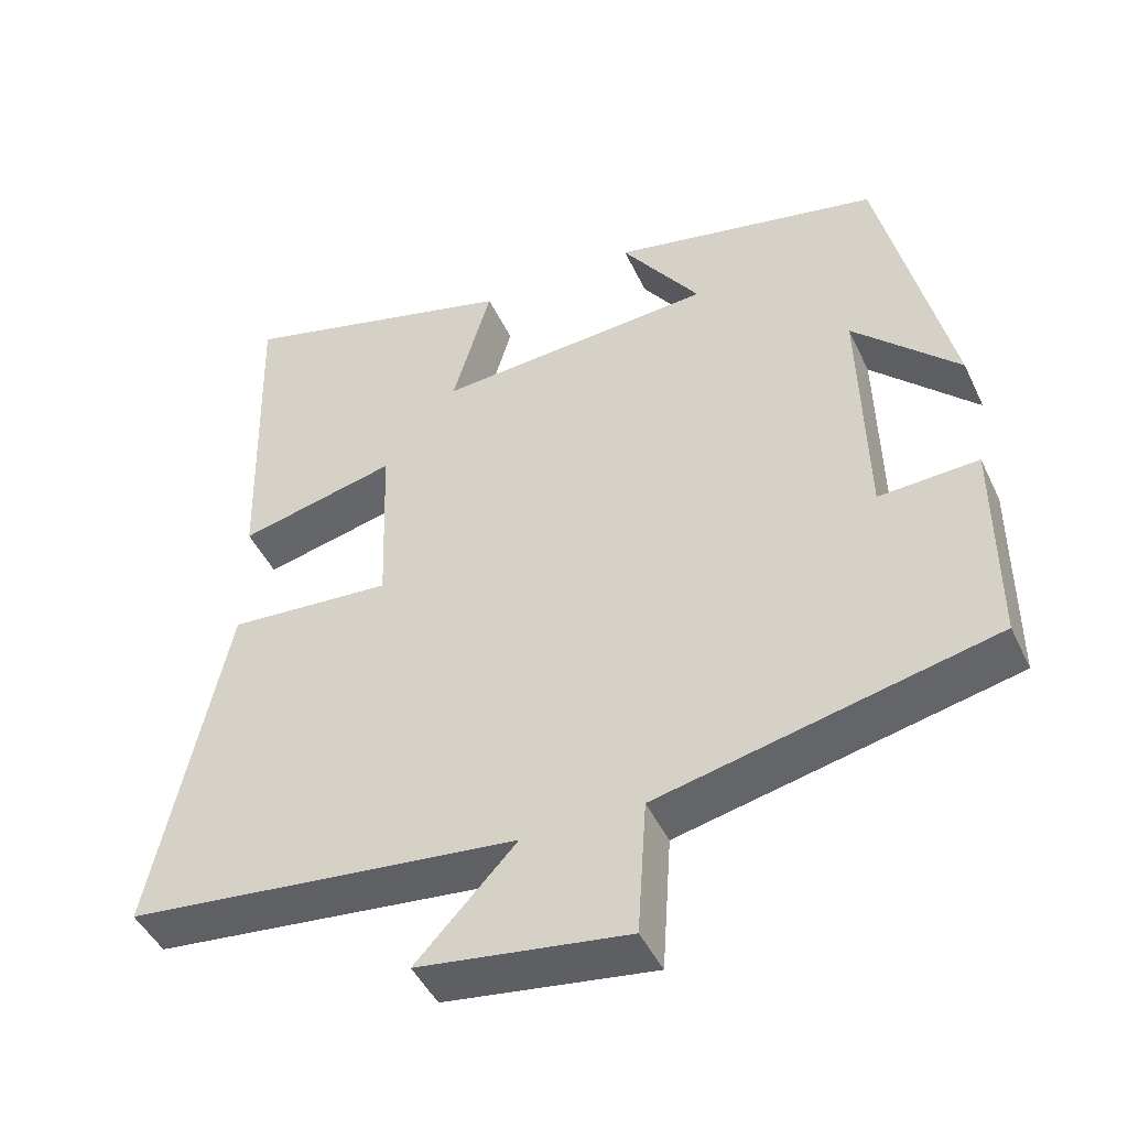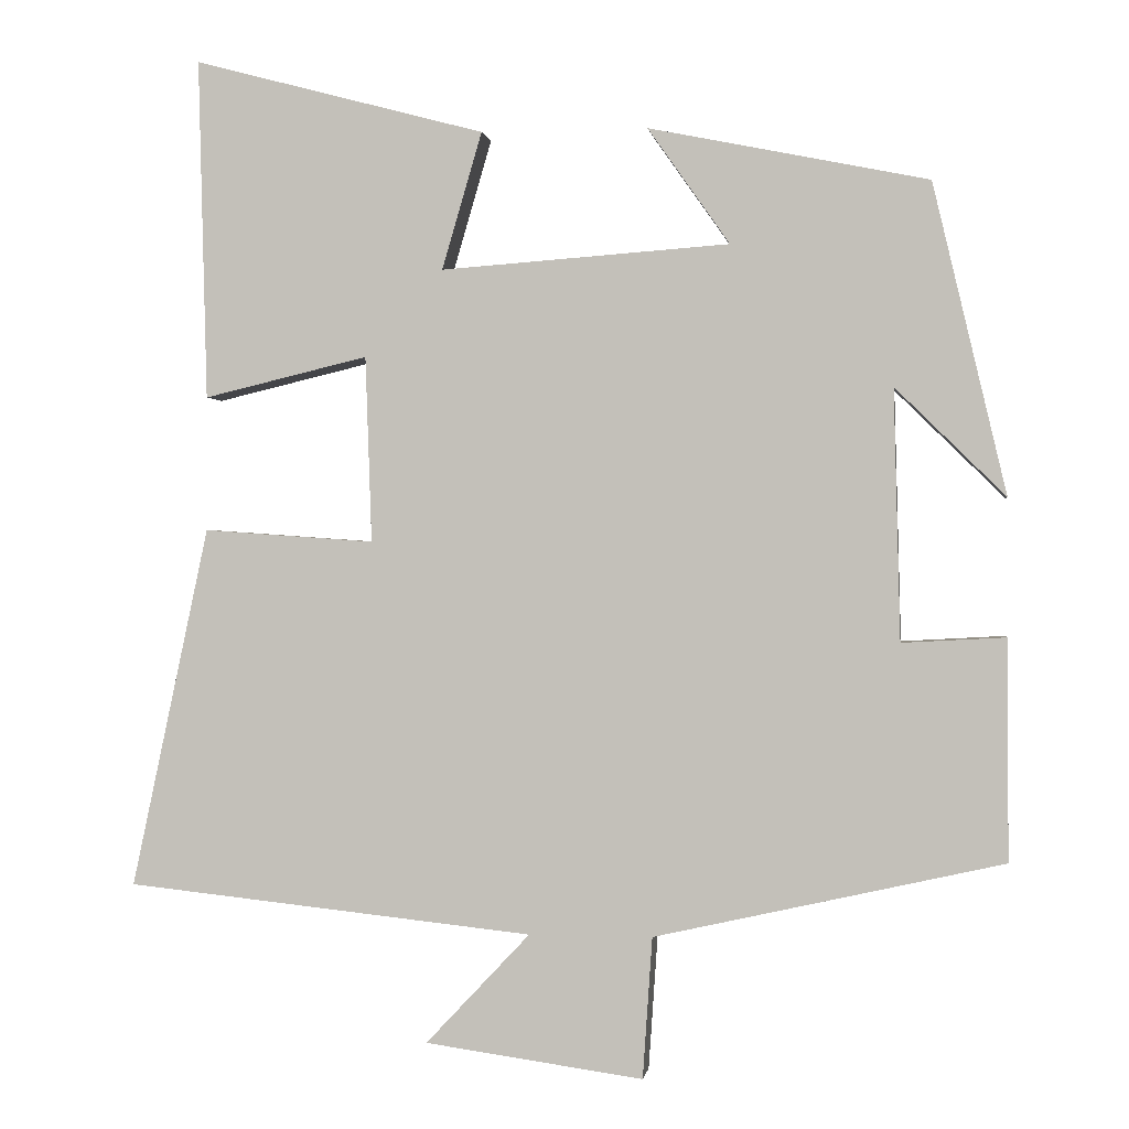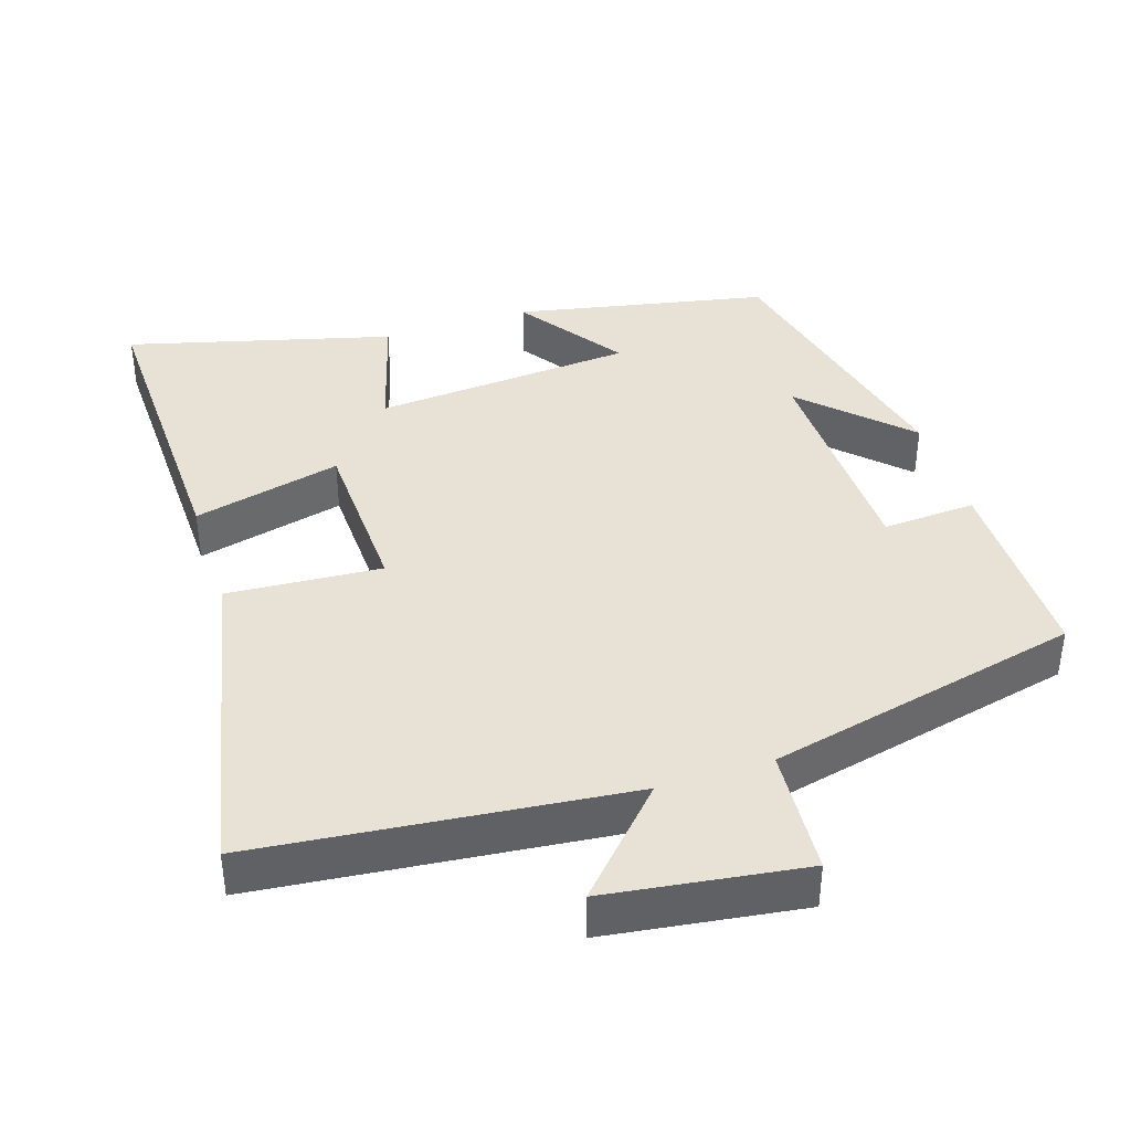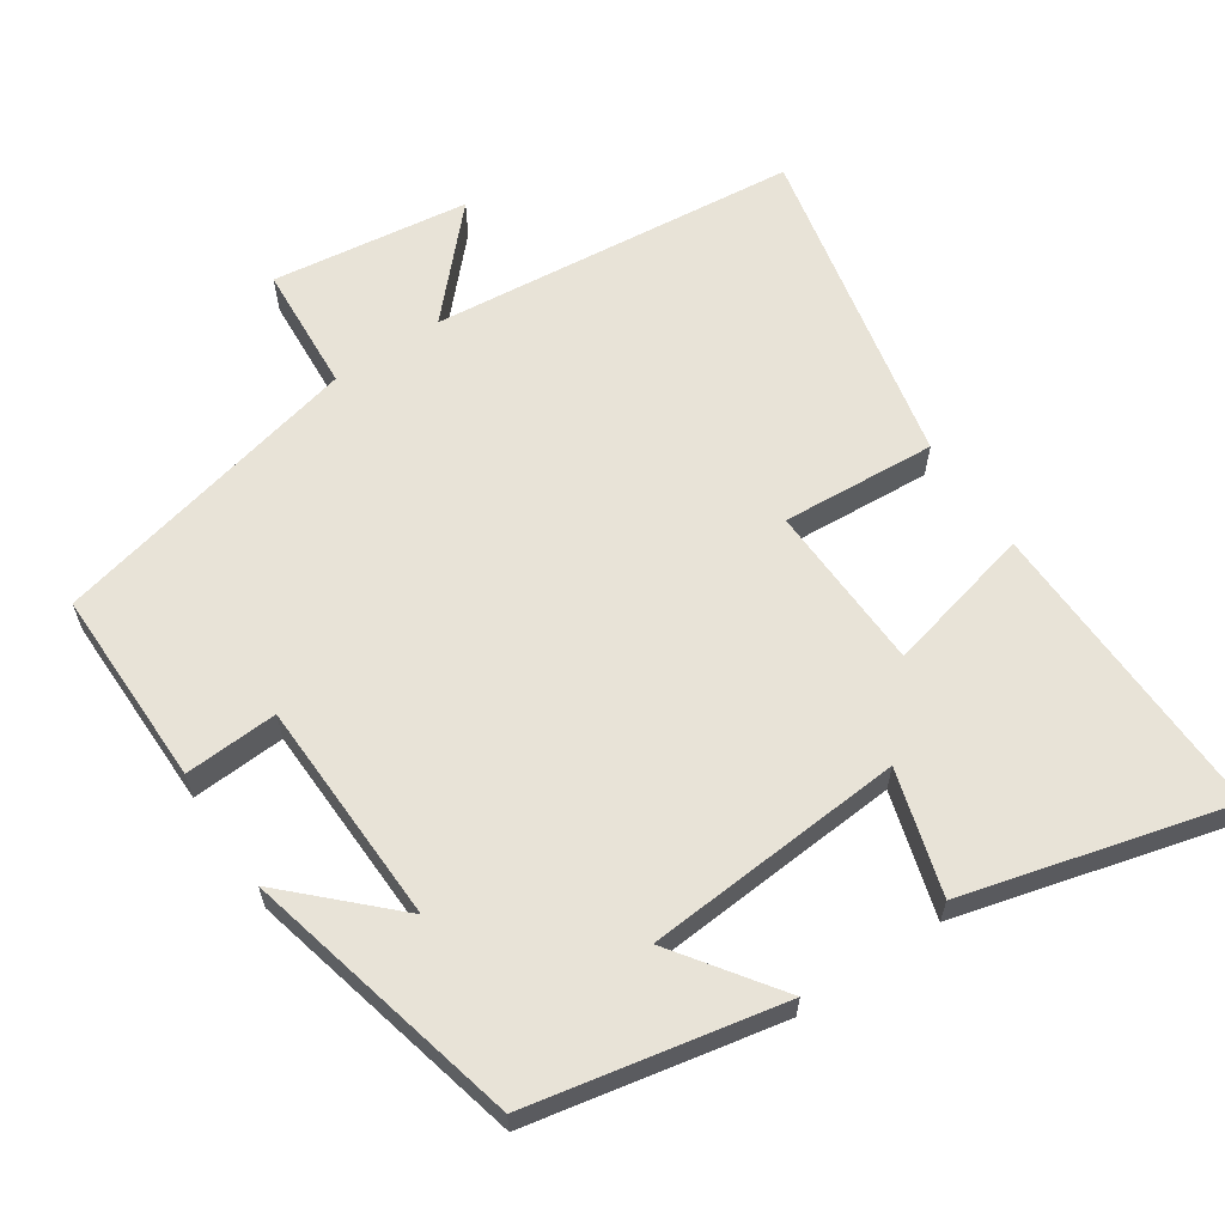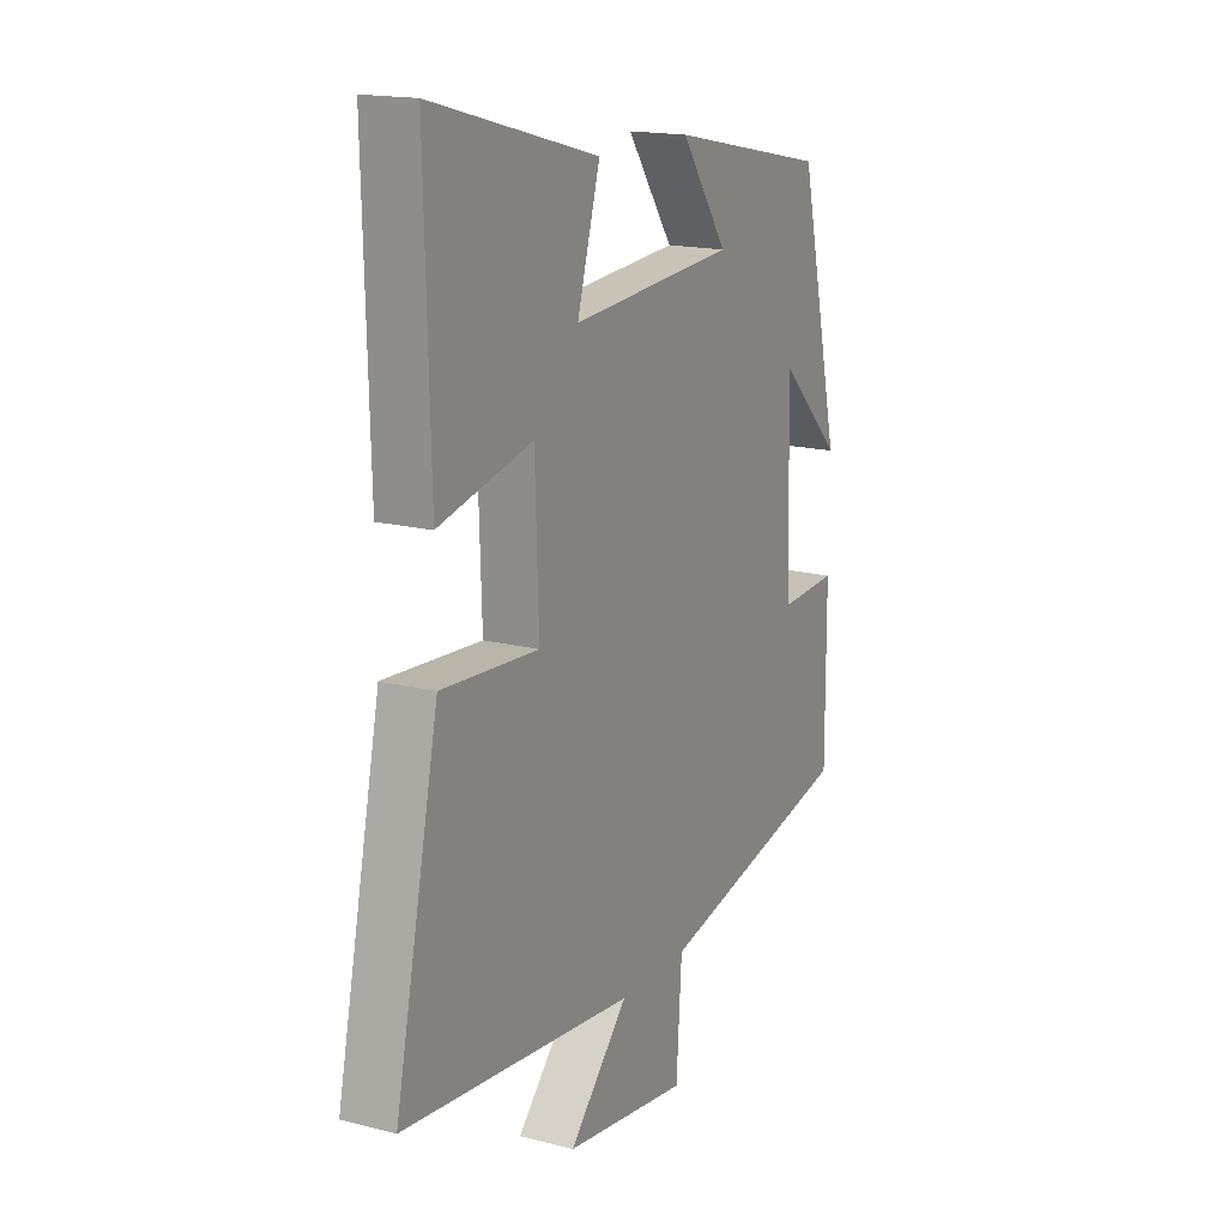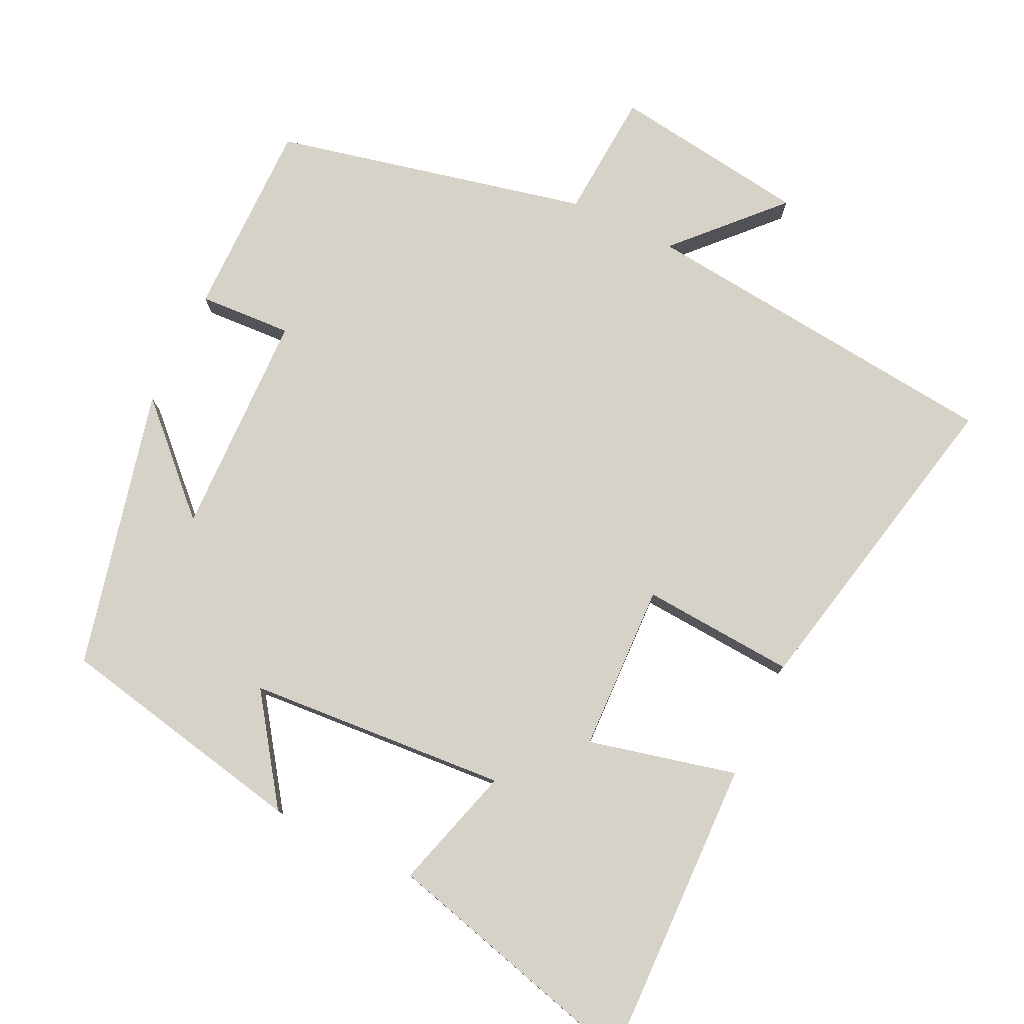
<metadata>
{"format":"obj","ext":"obj","renderer":"f3d","projection":"perspective","resolution":1024,"background":"white","views":[{"elev":-45.7,"azim":-155.8,"up":"+Z"},{"elev":0.0,"azim":-172.0,"up":"+Z"},{"elev":40.1,"azim":162.0,"up":"+Y"},{"elev":62.4,"azim":-34.0,"up":"+Y"},{"elev":16.7,"azim":117.5,"up":"+Z"},{"elev":78.1,"azim":25.6,"up":"+Y"}]}
</metadata>
<code>
v -0.501 0.07 -0.402
v -0.5 0.07 -0.128
v -0.371 0.07 -0.135
v -0.363 0.07 0.177
v -0.5 0.07 0.042
v -0.409 0.07 0.429
v -0.061 0.07 0.5
v -0.163 0.07 0.355
v 0.197 0.07 0.329
v 0.147 0.07 0.5
v 0.511 0.07 0.597
v 0.5 0.07 0.172
v 0.295 0.07 0.221
v 0.287 0.07 -0.011
v 0.5 0.07 0.004
v 0.596 0.07 -0.446
v 0.087 0.07 -0.5
v 0.217 0.07 -0.638
v -0.055 0.07 -0.676
v -0.067 0.07 -0.5
v -0.501 0 -0.402
v -0.5 0 -0.128
v -0.371 0 -0.135
v -0.363 0 0.177
v -0.5 0 0.042
v -0.409 0 0.429
v -0.061 0 0.5
v -0.163 0 0.355
v 0.197 0 0.329
v 0.147 0 0.5
v 0.511 0 0.597
v 0.5 0 0.172
v 0.295 0 0.221
v 0.287 0 -0.011
v 0.5 0 0.004
v 0.596 0 -0.446
v 0.087 0 -0.5
v 0.217 0 -0.638
v -0.055 0 -0.676
v -0.067 0 -0.5
f 17 18 19 20
f 17 20 1
f 16 17 1
f 15 16 1
f 14 15 1
f 13 14 1
f 11 12 13
f 10 11 13
f 9 10 13
f 8 9 13
f 6 7 8
f 4 5 6
f 4 6 8
f 3 4 8 13
f 1 2 3
f 1 3 13
f 40 39 38 37
f 21 40 37
f 21 37 36
f 21 36 35
f 21 35 34
f 21 34 33
f 33 32 31
f 33 31 30
f 33 30 29
f 33 29 28
f 28 27 26
f 26 25 24
f 28 26 24
f 33 28 24 23
f 23 22 21
f 33 23 21
f 1 21 22 2
f 2 22 23 3
f 3 23 24 4
f 4 24 25 5
f 5 25 26 6
f 6 26 27 7
f 7 27 28 8
f 8 28 29 9
f 9 29 30 10
f 10 30 31 11
f 11 31 32 12
f 12 32 33 13
f 13 33 34 14
f 14 34 35 15
f 15 35 36 16
f 16 36 37 17
f 17 37 38 18
f 18 38 39 19
f 19 39 40 20
f 20 40 21 1

</code>
